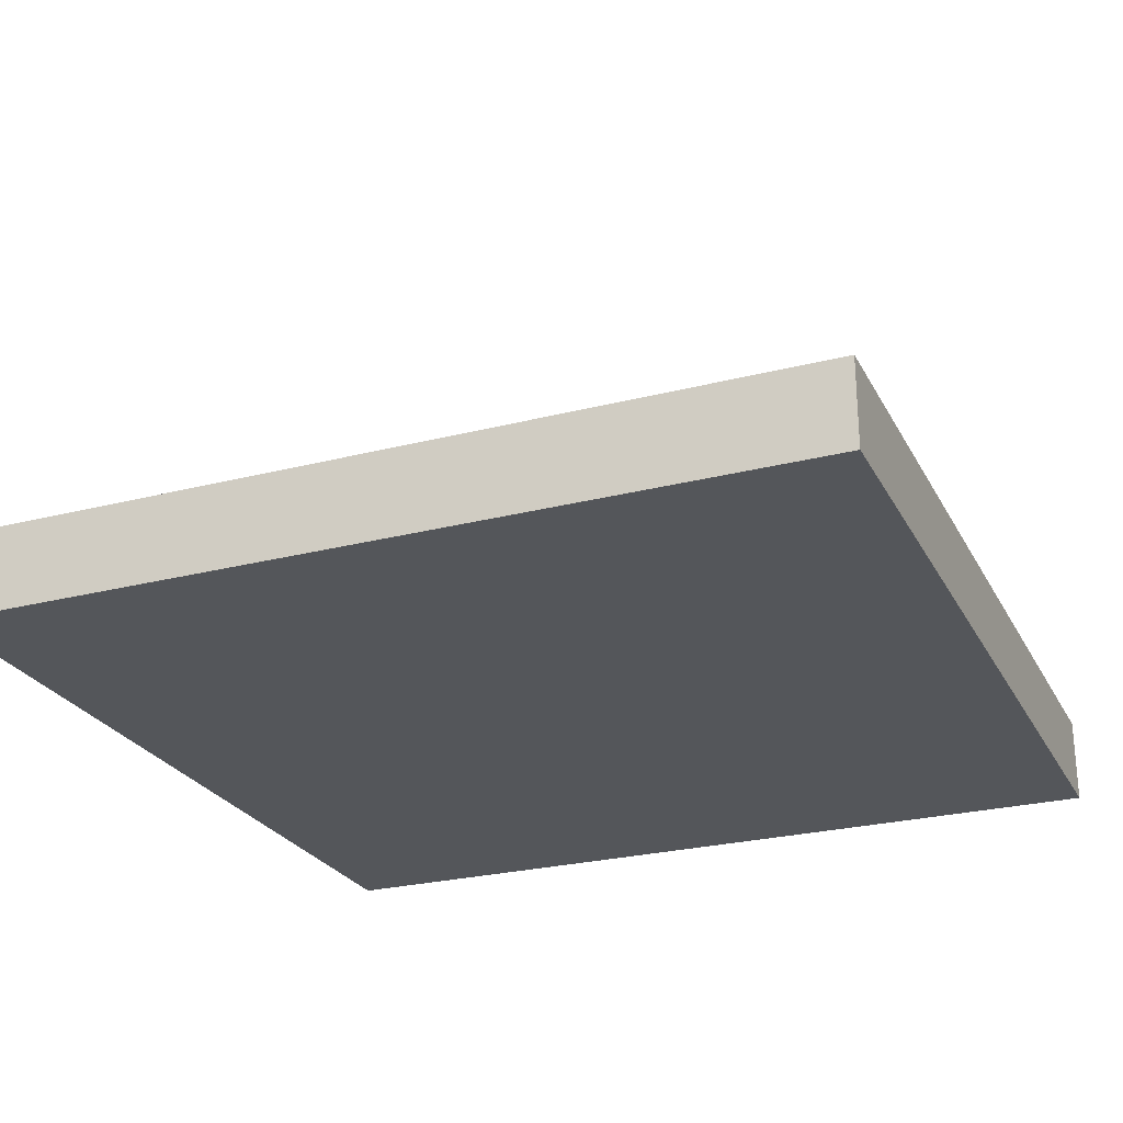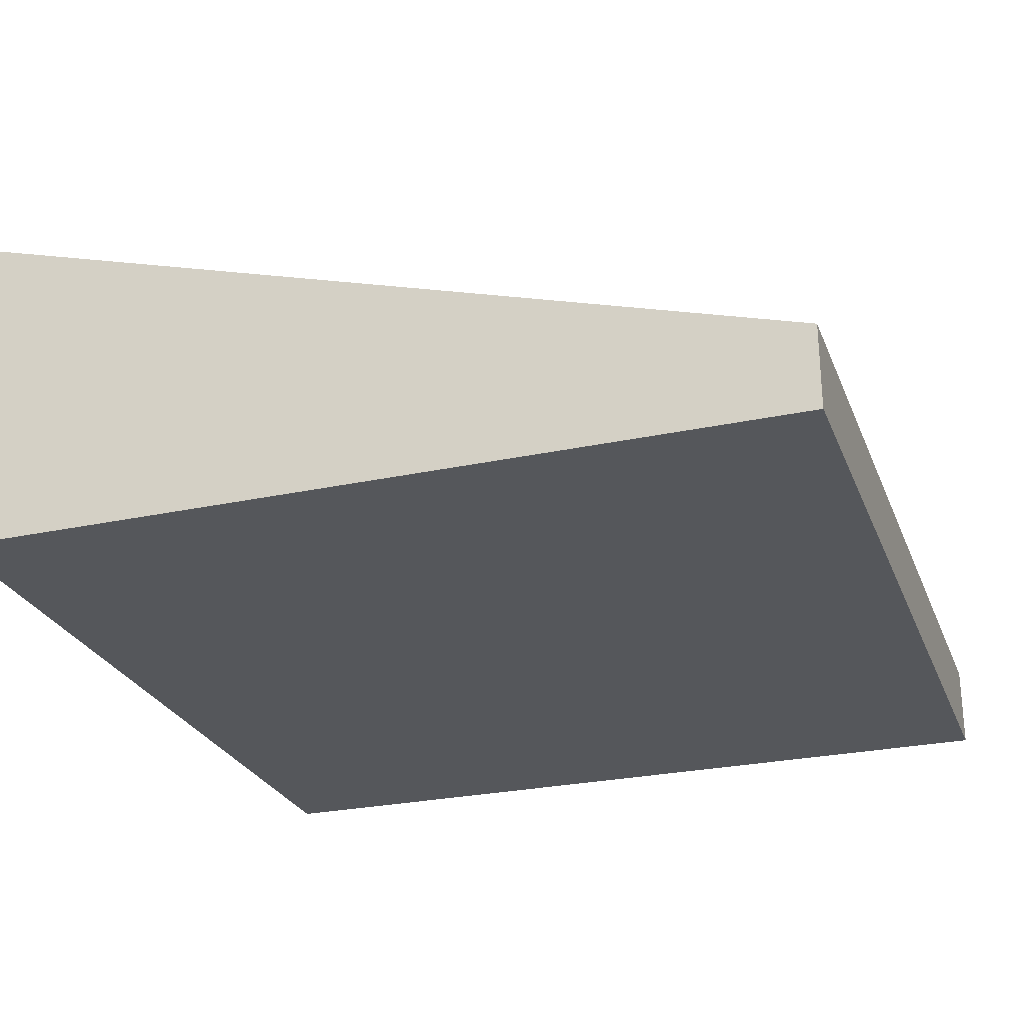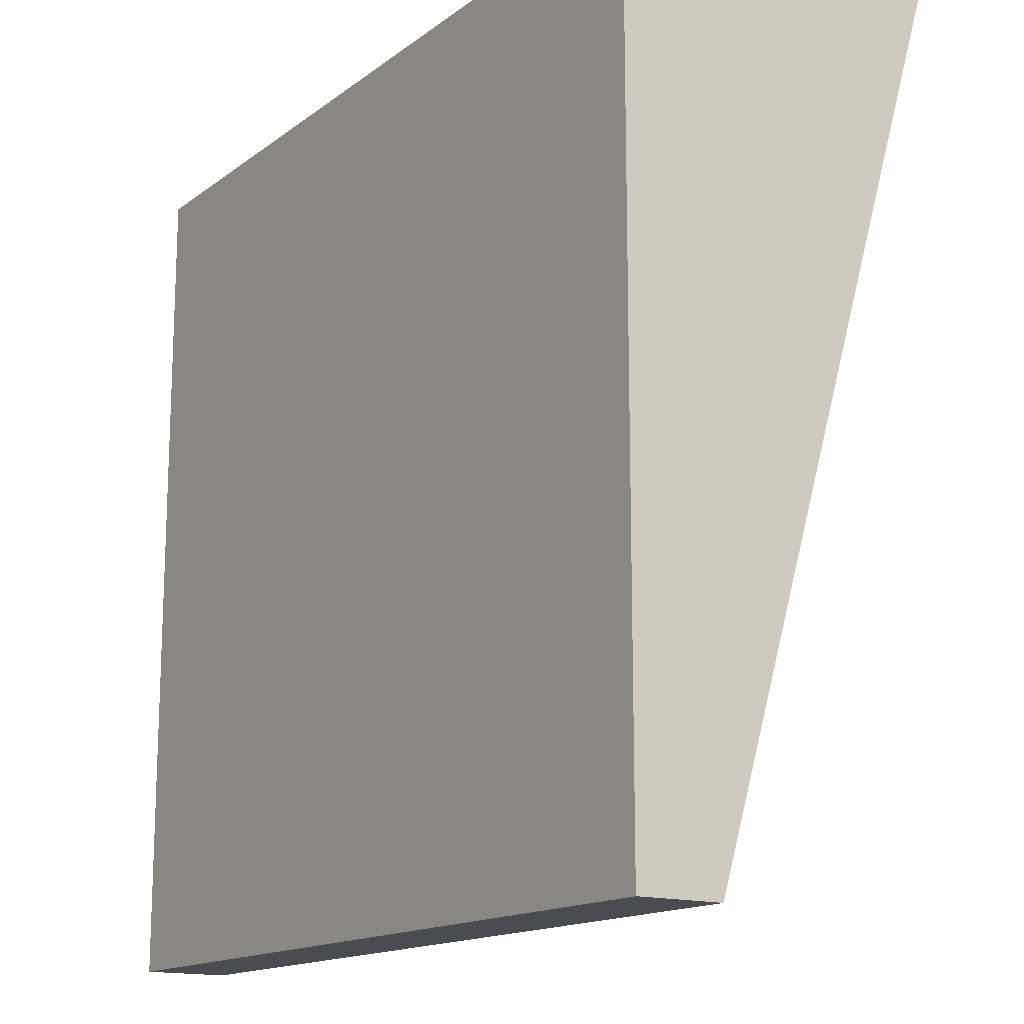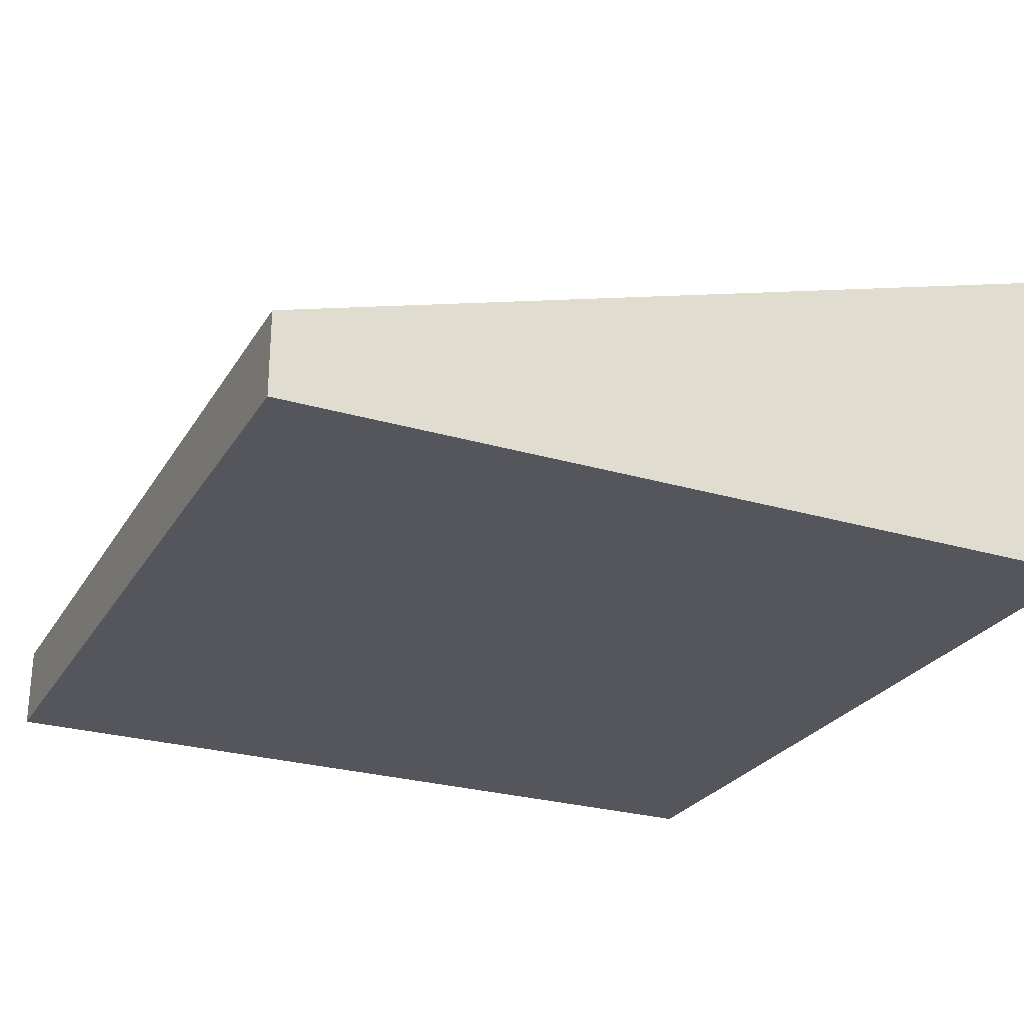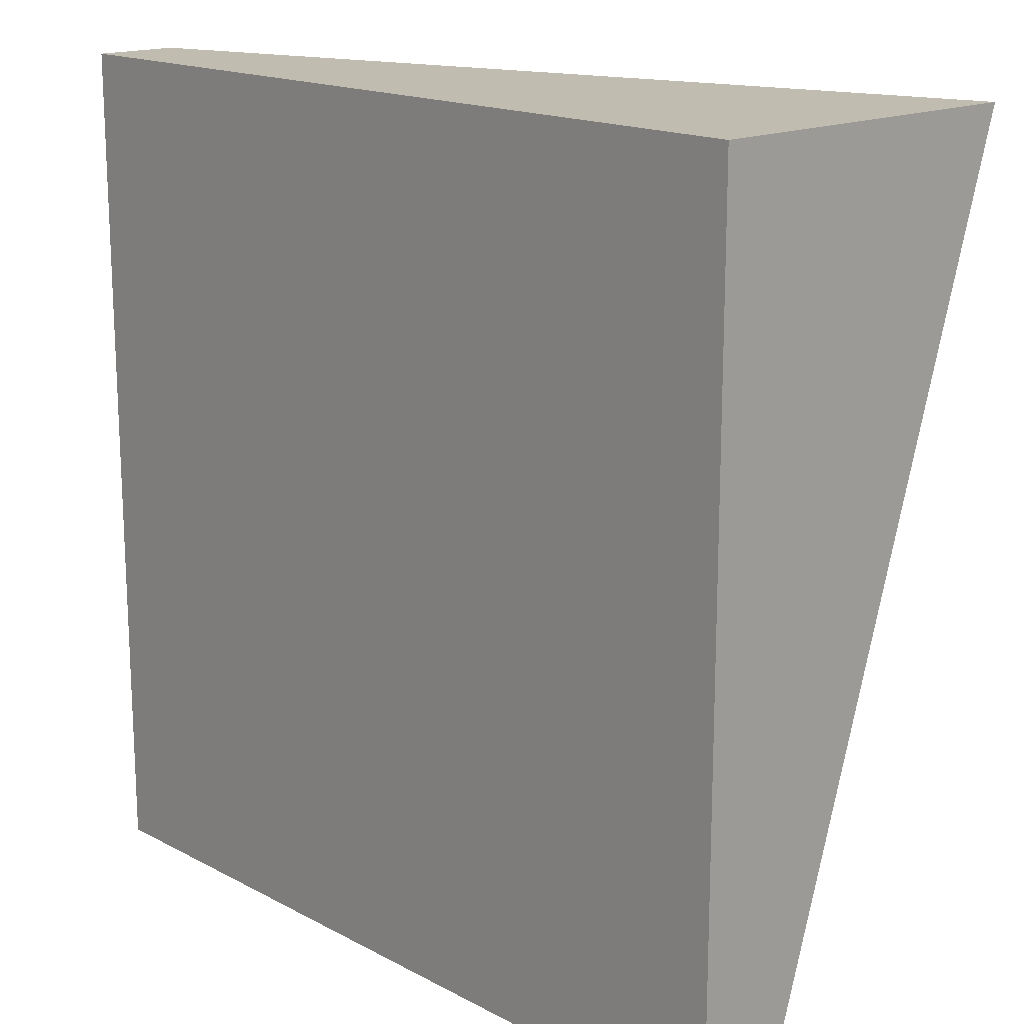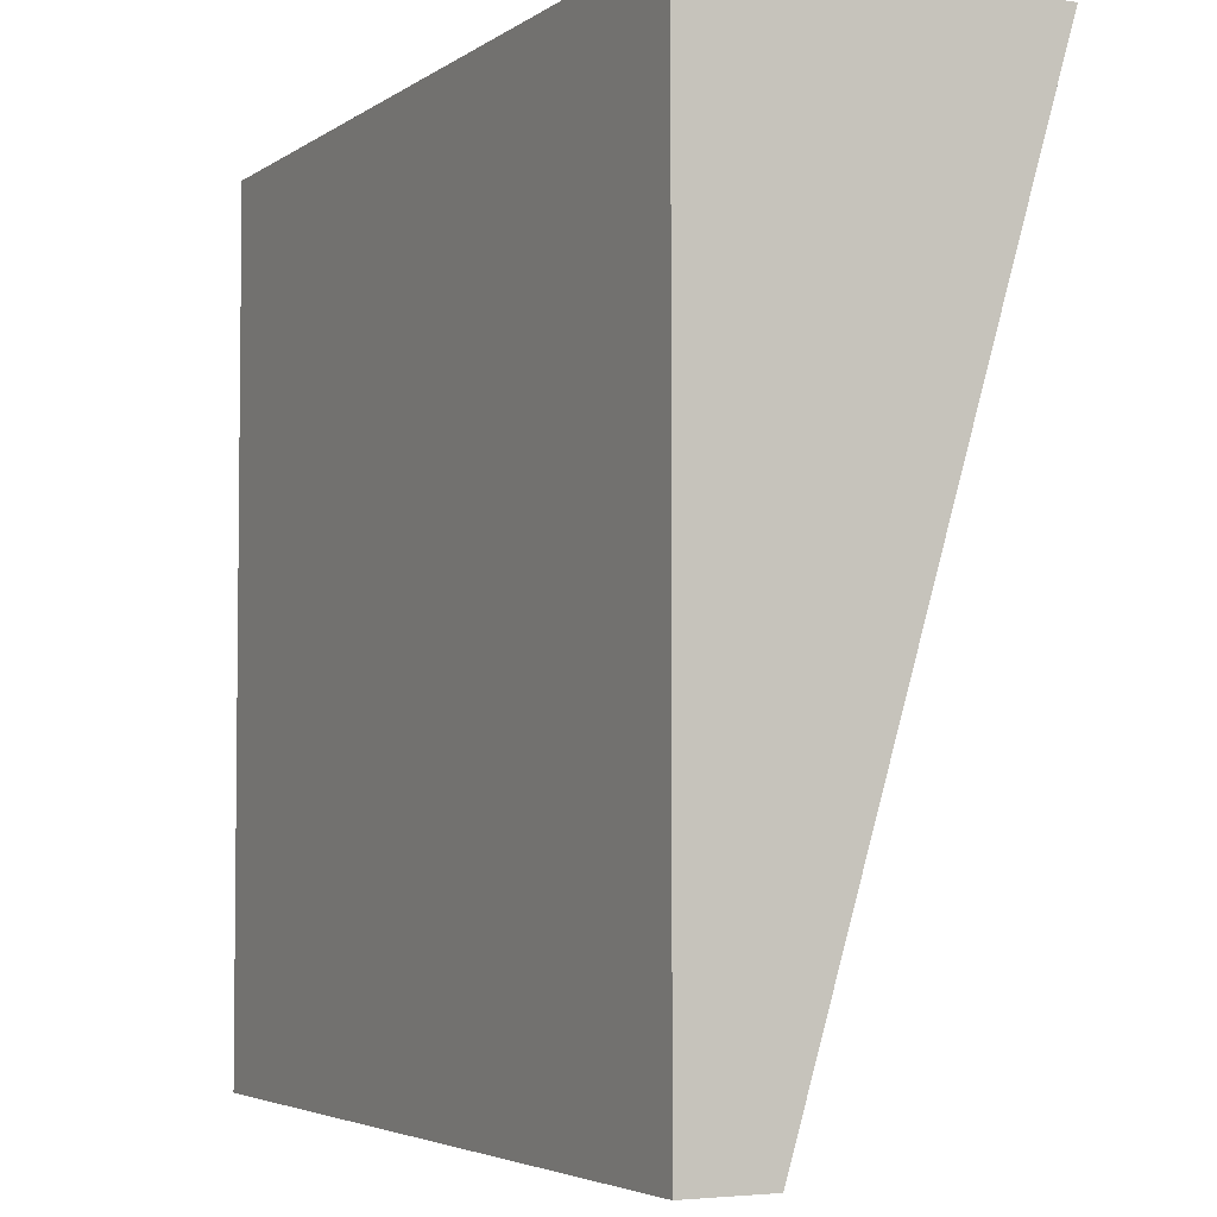
<metadata>
{"format":"obj","ext":"obj","renderer":"f3d","projection":"perspective","resolution":1024,"background":"white","views":[{"elev":-25.6,"azim":-157.6,"up":"+Y"},{"elev":-26.5,"azim":108.7,"up":"+Y"},{"elev":-15.2,"azim":56.3,"up":"+Z"},{"elev":-26.3,"azim":-24.9,"up":"+Y"},{"elev":16.6,"azim":46.9,"up":"+Z"},{"elev":-4.1,"azim":62.9,"up":"+Z"}]}
</metadata>
<code>
o Cube
v 0.5 -0.05 -0.5
v 0.5 -0.05 0.5
v -0.5 -0.05 0.5
v -0.5 -0.05 -0.5
v 0.5 0.05 -0.5
v 0.5 0.35 0.5
v -0.5 0.05 0.5
v -0.5 0.05 -0.5
f 1 2 3 4
f 5 8 7 6
f 1 5 6 2
f 2 6 7 3
f 3 7 8 4
f 5 1 4 8

</code>
